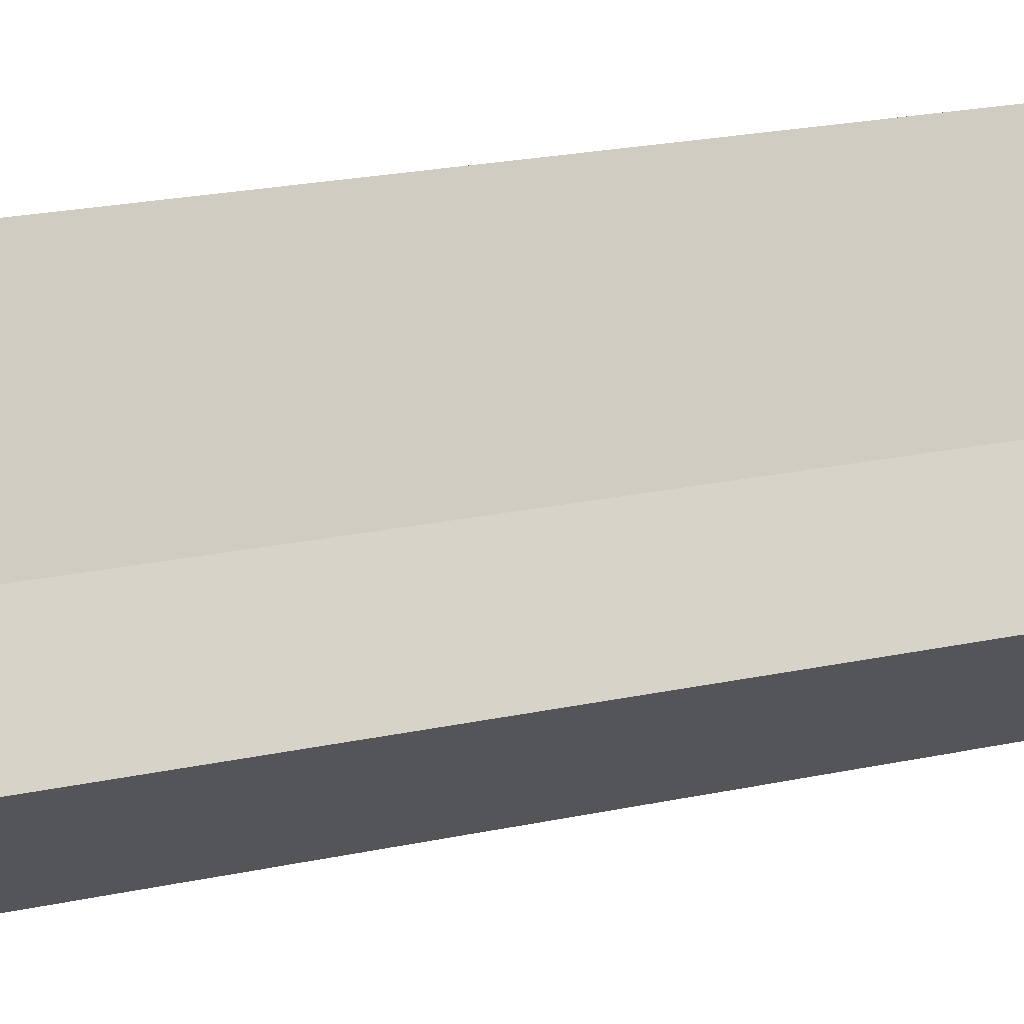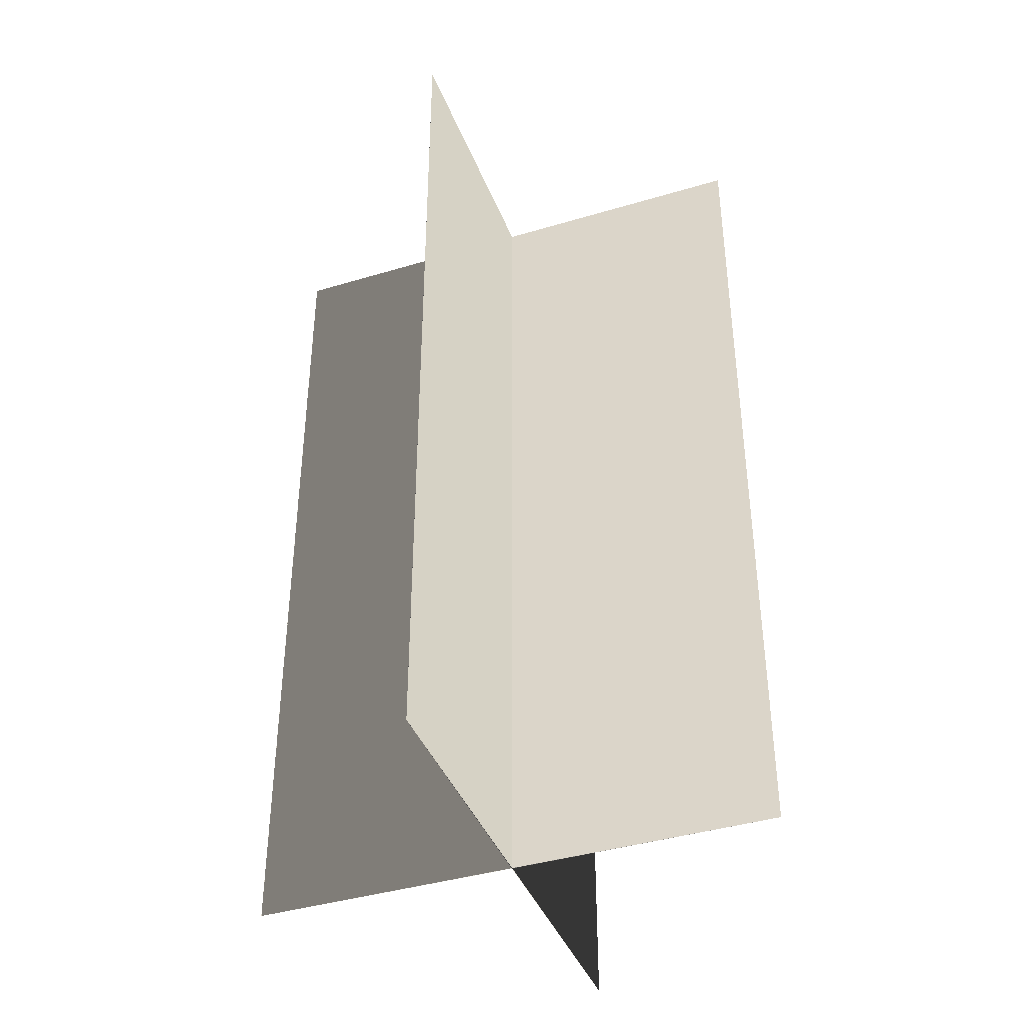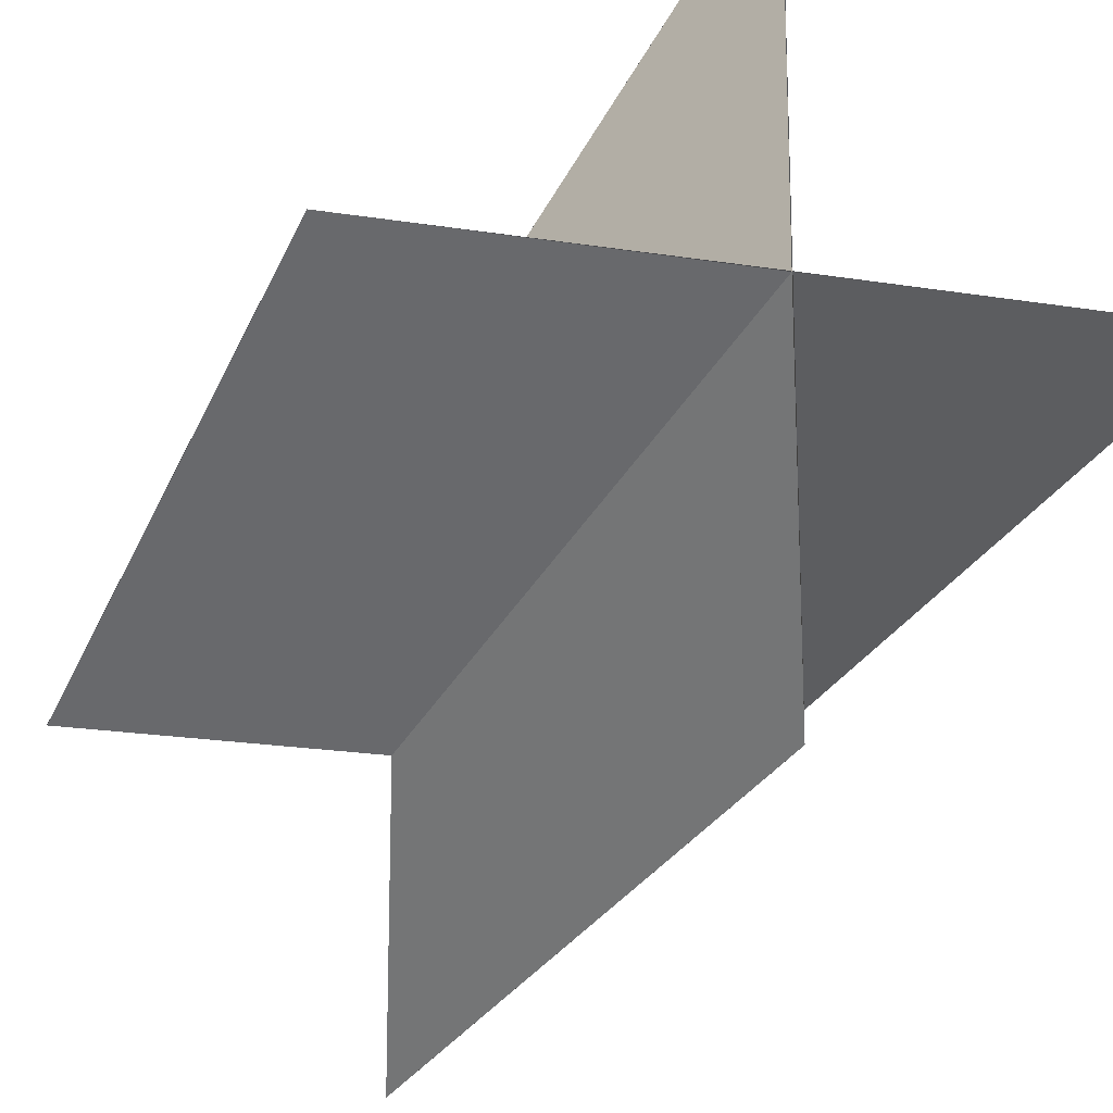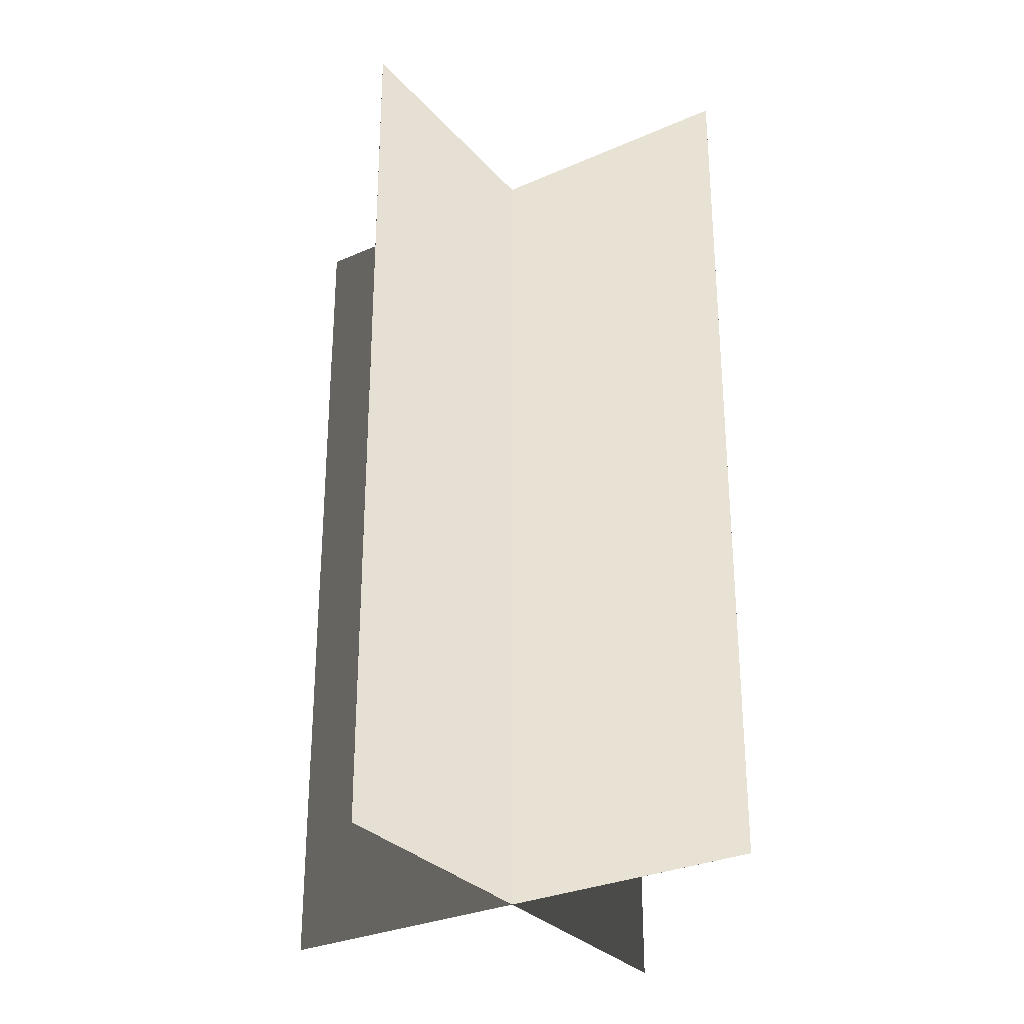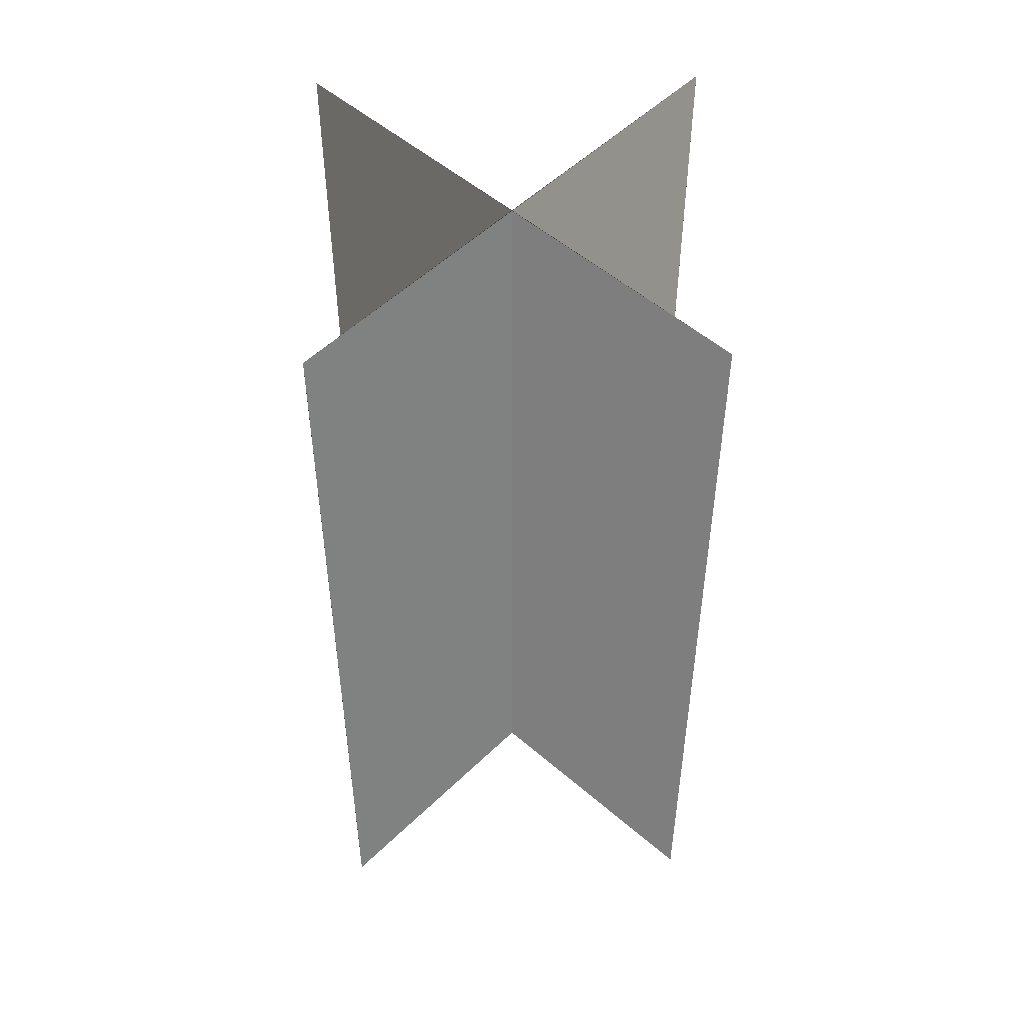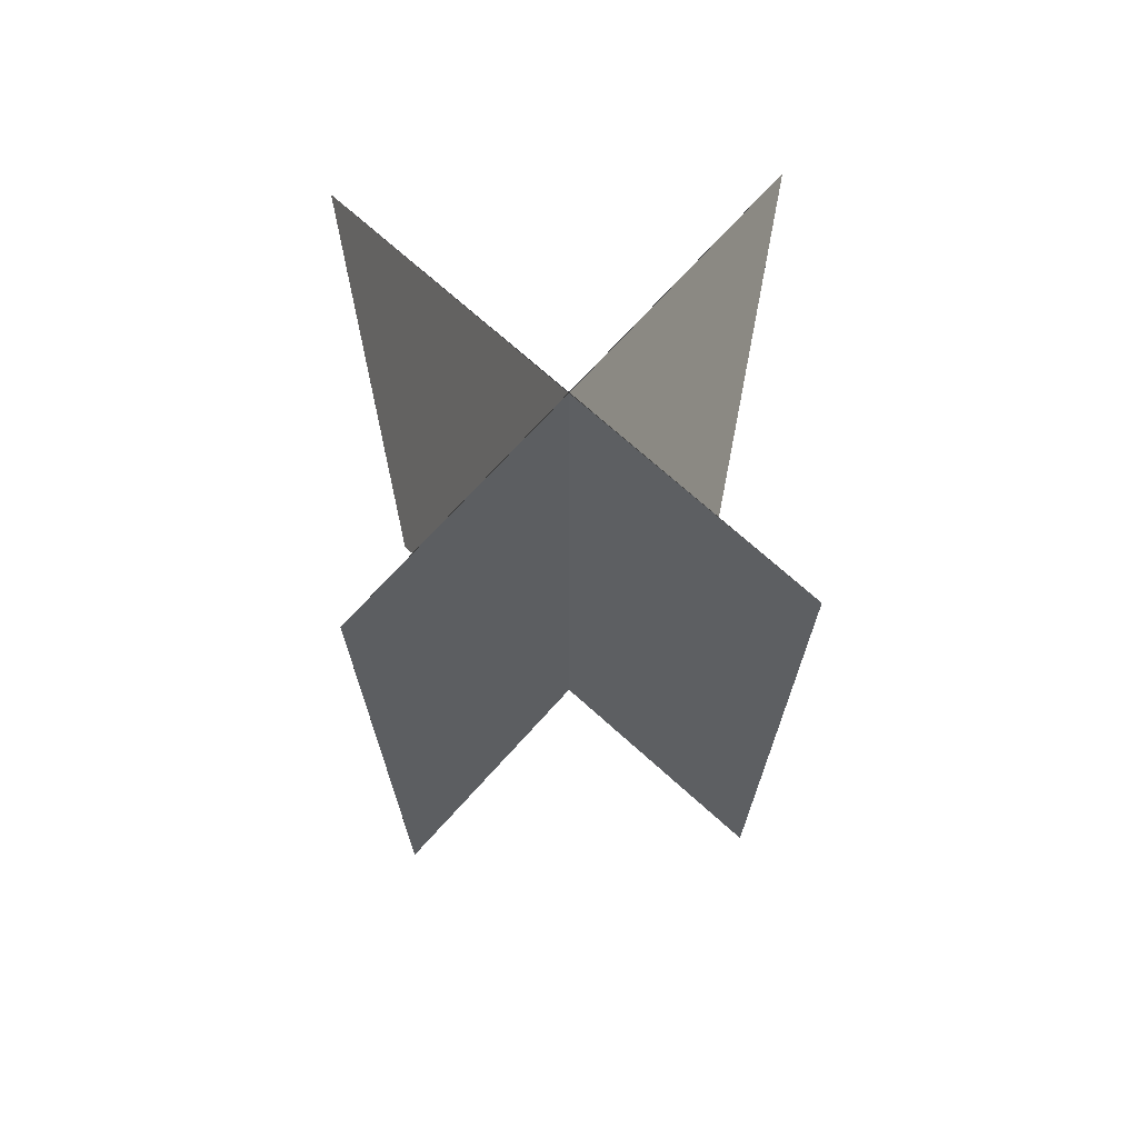
<metadata>
{"format":"obj","ext":"obj","renderer":"f3d","projection":"perspective","resolution":1024,"background":"white","views":[{"elev":27.6,"azim":-107.0,"up":"+Z"},{"elev":-40.5,"azim":-159.8,"up":"+Y"},{"elev":-20.7,"azim":163.7,"up":"+Z"},{"elev":-29.9,"azim":122.9,"up":"+Y"},{"elev":51.4,"azim":133.4,"up":"+Y"},{"elev":71.6,"azim":132.0,"up":"+Y"}]}
</metadata>
<code>
v -2.066 0 0
v 0 0 0.002
v -2.066 7 0
v 0 7 0.002
v 2.066 0 0
v 0 0 -0.002
v 2.066 7 0
v 0 7 -0.002
v 0 0 2.066
v 0.002 0 0
v 0 7 2.066
v 0.002 7 0
v 0 0 -2.066
v -0.002 0 0
v 0 7 -2.066
v -0.002 7 0
g CreateFan
f 1 2 4 3
f 5 6 8 7
f 5 7 4 2
f 1 3 8 6
f 9 10 12 11
f 13 14 16 15
f 13 15 12 10
f 9 11 16 14

</code>
